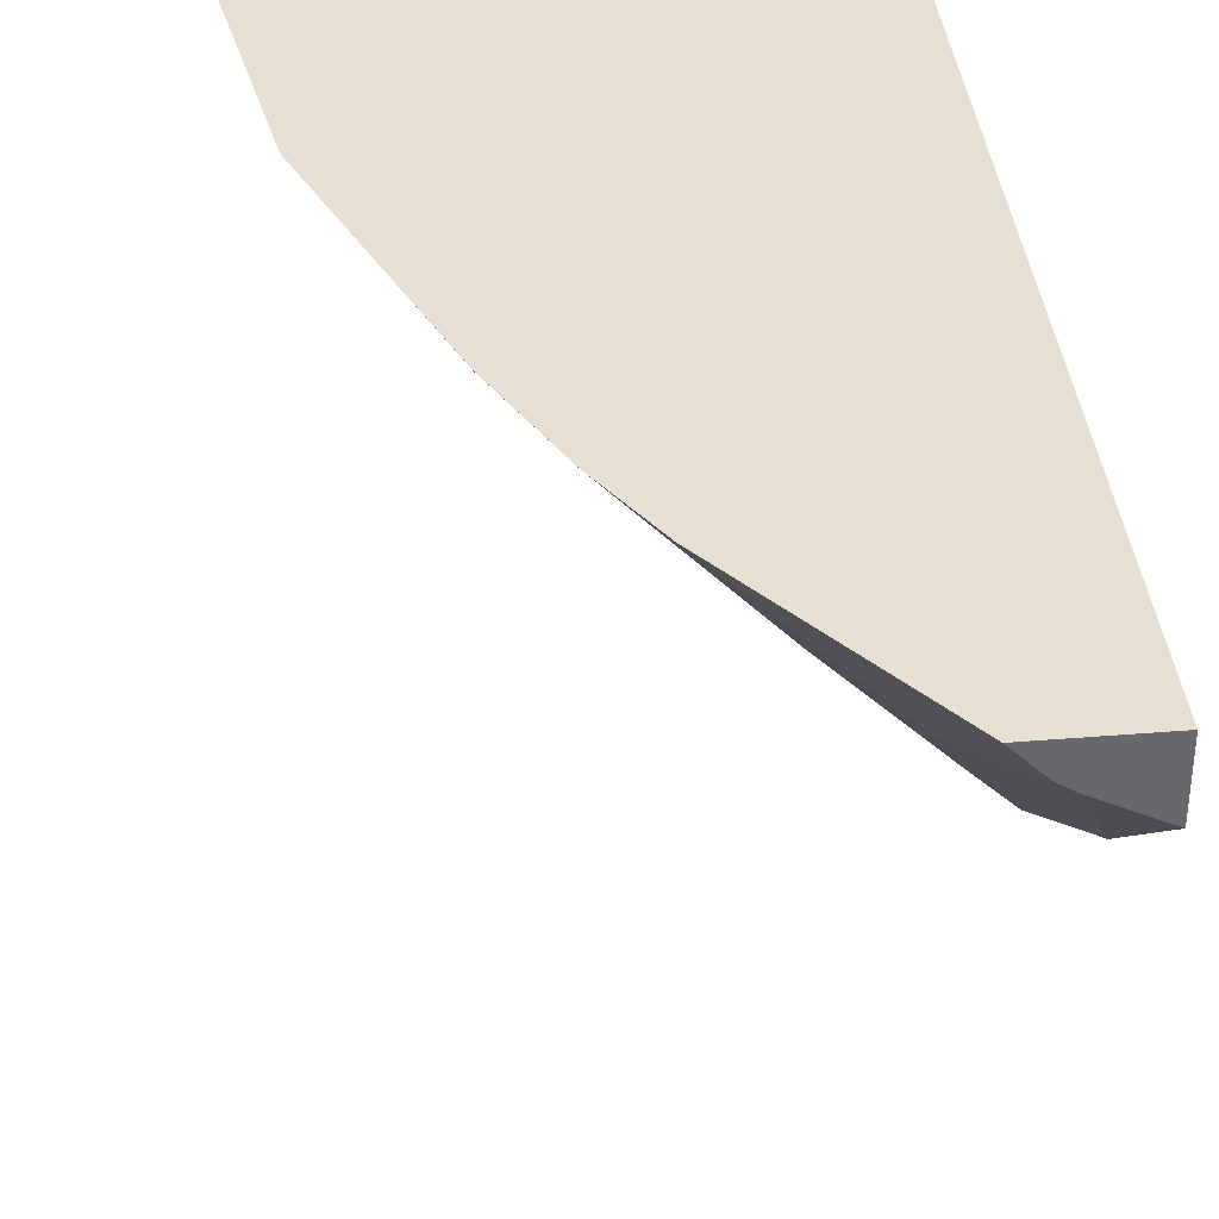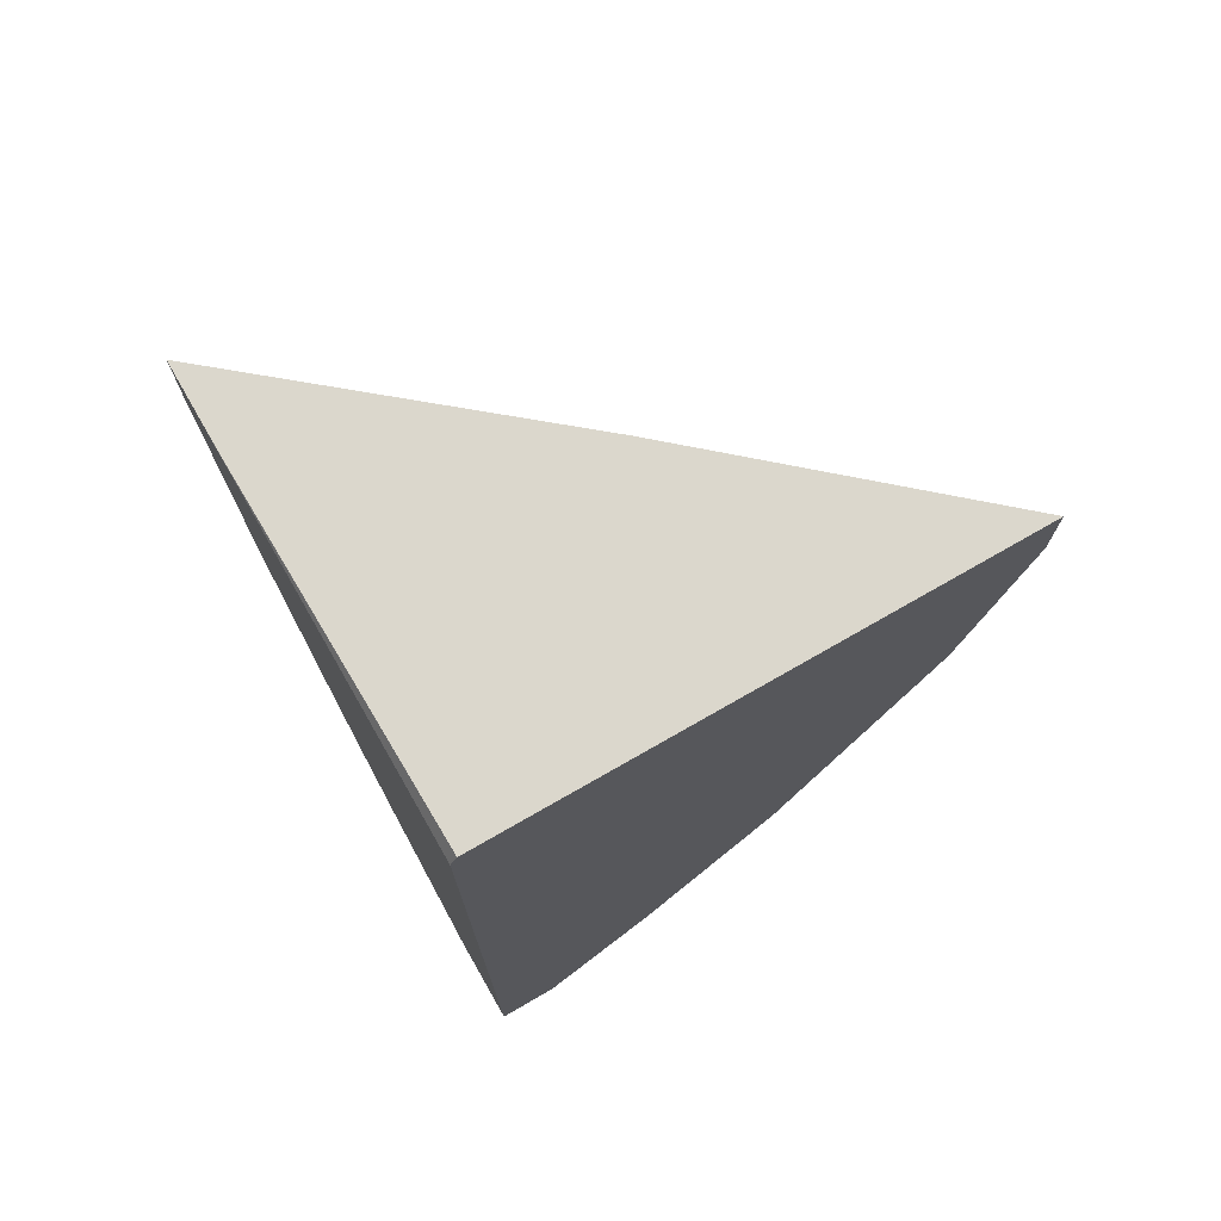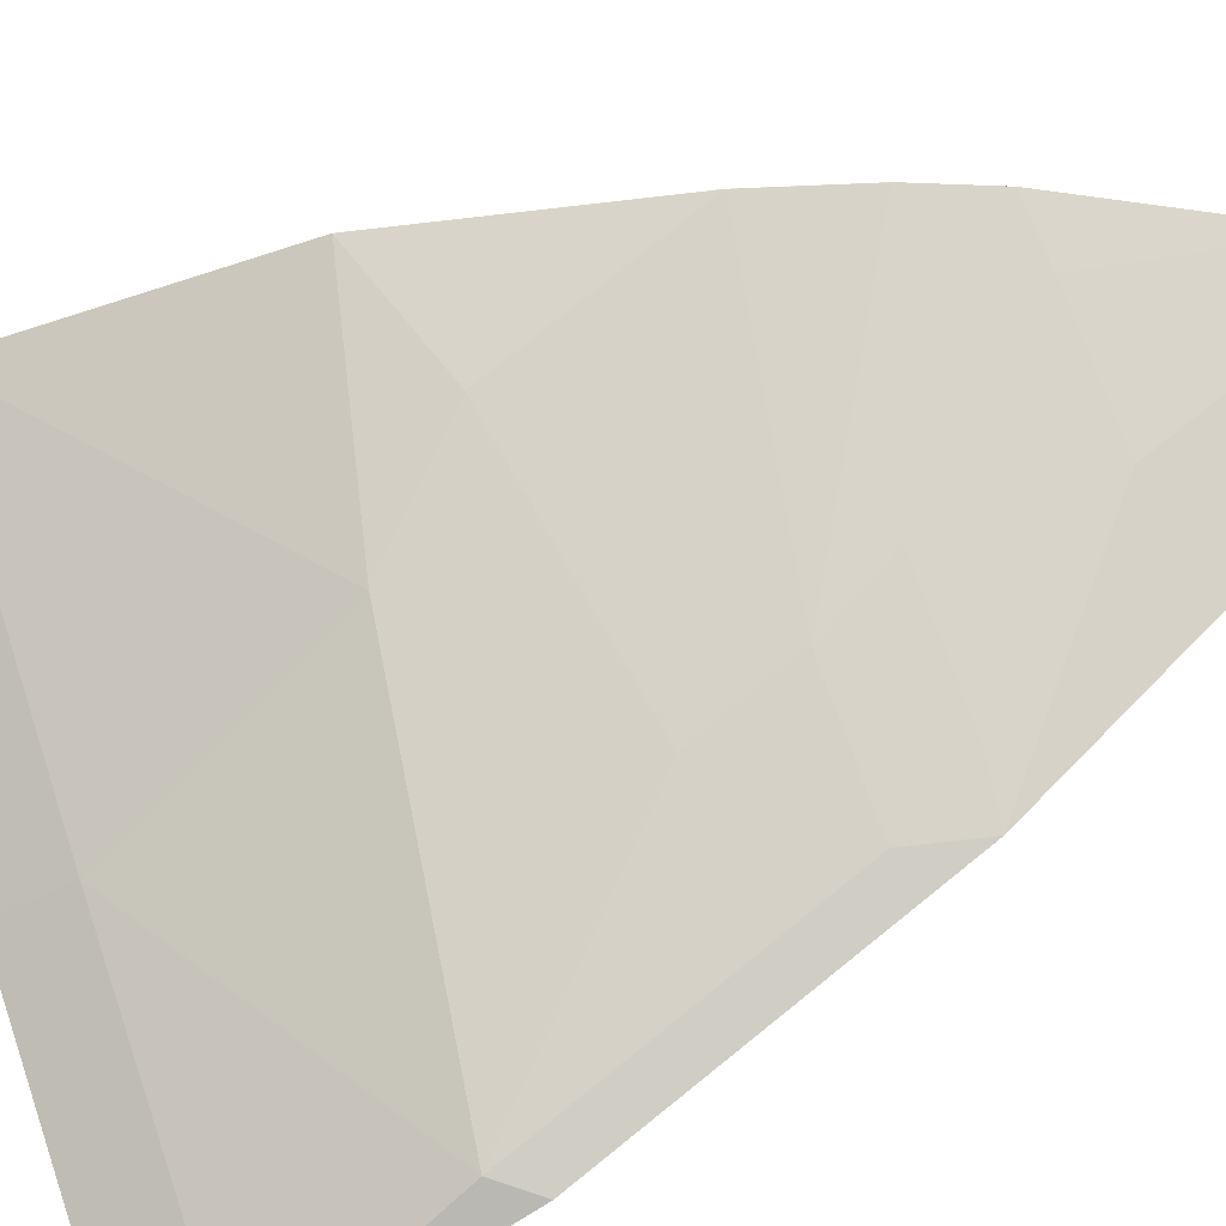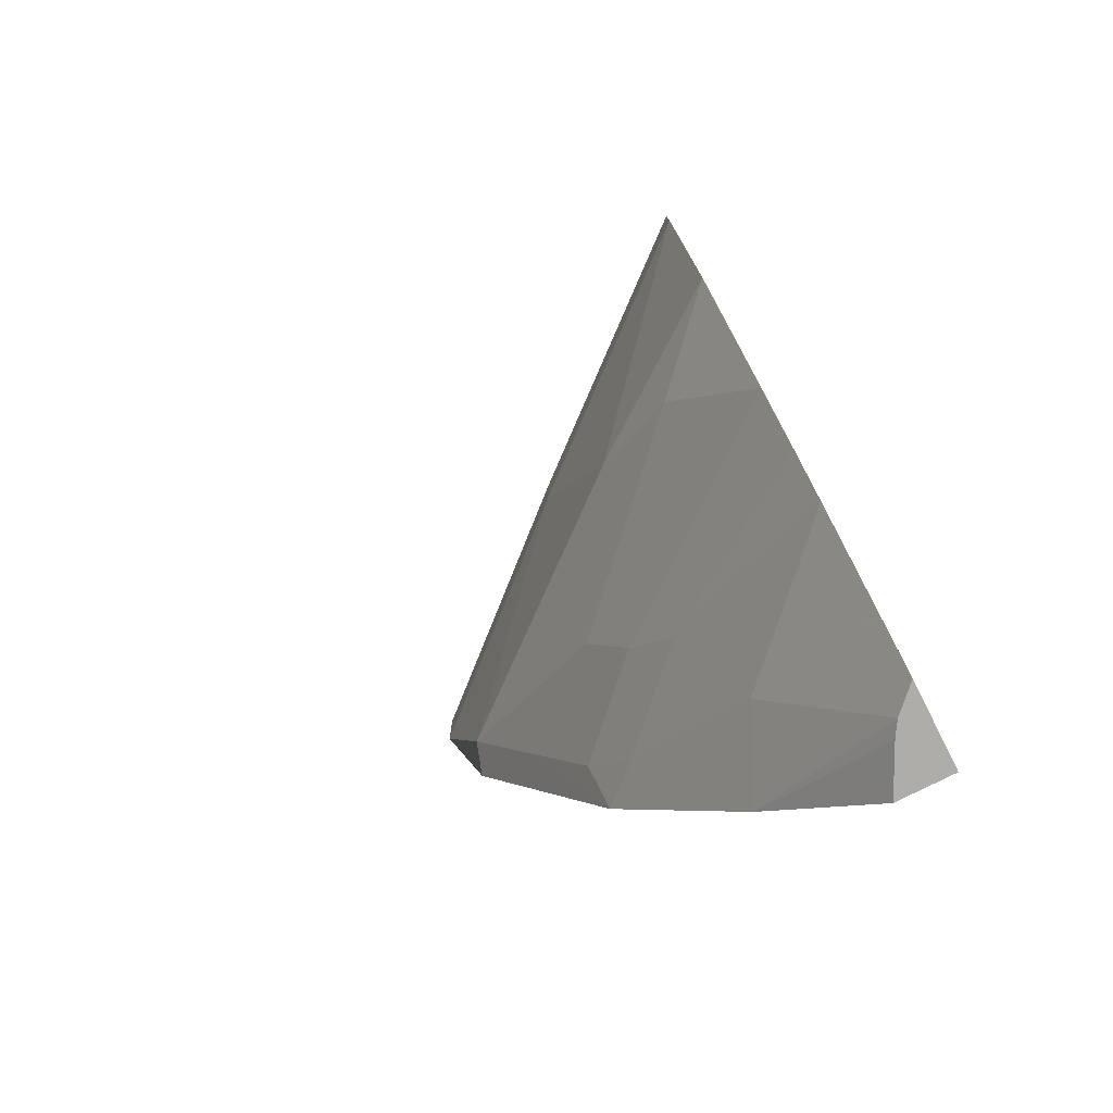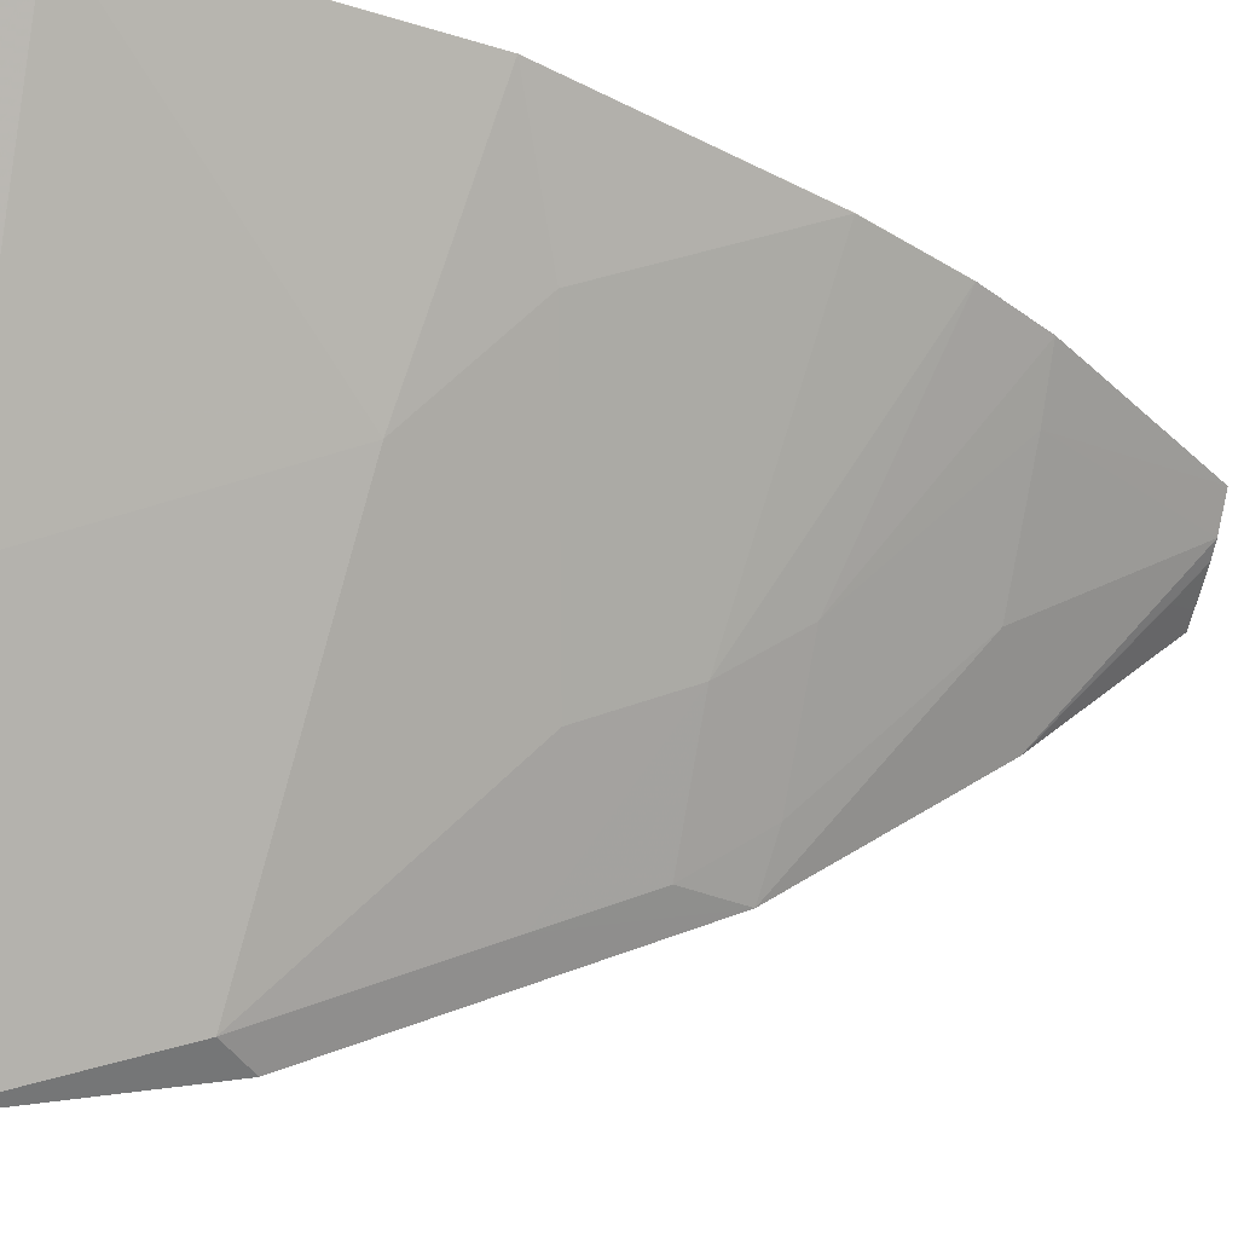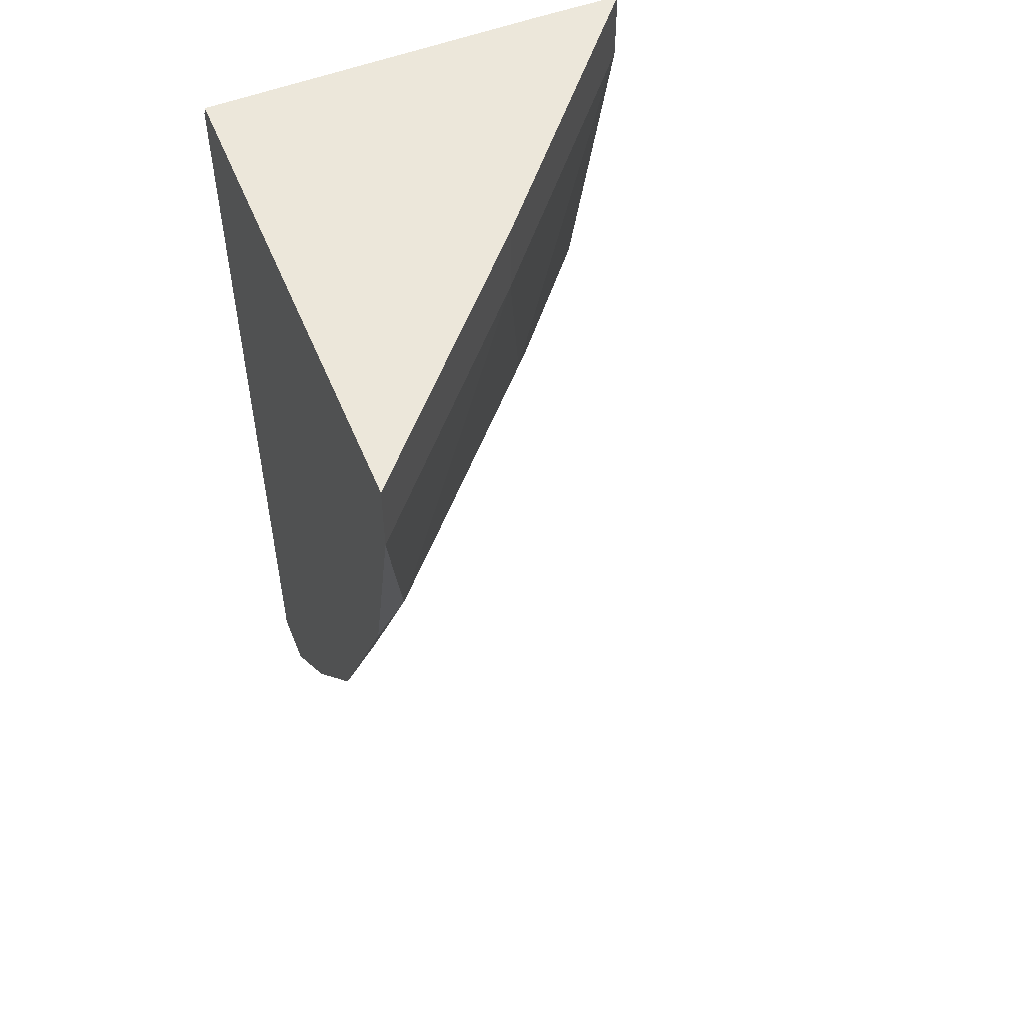
<metadata>
{"format":"obj","ext":"obj","renderer":"f3d","projection":"perspective","resolution":1024,"background":"white","views":[{"elev":37.7,"azim":174.0,"up":"+Y"},{"elev":73.3,"azim":-119.9,"up":"+Z"},{"elev":-53.7,"azim":119.2,"up":"+Y"},{"elev":-77.2,"azim":116.9,"up":"+Z"},{"elev":-33.2,"azim":76.3,"up":"+Y"},{"elev":52.7,"azim":-21.9,"up":"+Z"}]}
</metadata>
<code>
v 0.3405 0.6534 -0.331
v 0.331 0.6439 -0.331
v 0.3065 0.6534 -0.331
v 0.3894 0.6534 -0.2679
v 0.3729 0.6374 -0.2688
v 0.3065 0.5869 -0.2833
v 0.3254 0.6404 -0.331
v 0.3382 0.6028 -0.2688
v 0.3065 0.6309 -0.331
v 0.3065 0.6534 -0.3088
v 0.4047 0.6534 -0.243
v 0.3556 0.5854 -0.2168
v 0.3382 0.5681 -0.2168
v 0.3209 0.6288 -0.3209
v 0.3065 0.5348 -0.2139
v 0.3122 0.6338 -0.331
v 0.3209 0.5507 -0.2168
v 0.3065 0.6533 -0.01157
v 0.4395 0.6534 0.01031
v 0.4047 0.6534 -0.2428
v 0.422 0.6534 -0.2084
v 0.4221 0.6534 -0.2081
v 0.3527 0.5666 -0.1908
v 0.318 0.532 -0.1908
v 0.318 0.5146 -0.1561
v 0.3065 0.4973 -0.1388
v 0.3065 0.6533 0.005802
v 0.3065 0.6508 0.01041
v 0.4394 0.6534 0.01041
v 0.4508 0.6534 0.01041
v 0.4221 0.6534 -0.2081
v 0.4221 0.636 -0.1734
v 0.4568 0.6534 -0.1214
v 0.4568 0.6534 -0.1214
v 0.4221 0.6187 -0.1388
v 0.3527 0.5493 -0.1561
v 0.3354 0.5146 -0.1214
v 0.318 0.4799 -0.08676
v 0.3065 0.4799 -0.1041
v 0.3065 0.4568 0.01041
v 0.4741 0.6534 0.01041
v 0.4741 0.6534 -0.01735
v 0.4741 0.6534 -0.01735
v 0.4047 0.584 -0.1041
v 0.3874 0.5493 -0.01735
v 0.3065 0.4568 -0.01735
v 0.3065 0.4741 -0.08676
v 0.3065 0.477 -0.09832
v 0.3874 0.5493 0.01041
v 0.4741 0.6534 0.01041
f 22 34 32
f 23 32 35
f 23 35 36
f 23 36 37
f 23 25 24
f 25 38 39
f 25 37 38
f 22 33 34
f 23 37 25
f 22 31 33
f 15 25 26
f 21 31 22
f 20 22 23
f 19 29 30
f 19 28 29
f 19 27 28
f 18 27 19
f 15 24 25
f 15 17 24
f 25 39 26
f 22 32 23
f 28 40 49
f 41 50 43
f 28 50 41
f 43 45 44
f 43 49 45
f 43 50 49
f 41 43 42
f 40 45 49
f 40 46 45
f 38 48 39
f 38 47 48
f 38 46 47
f 38 45 46
f 38 44 45
f 37 44 38
f 35 37 36
f 35 44 37
f 34 44 35
f 34 43 44
f 33 43 34
f 33 42 43
f 32 34 35
f 28 30 29
f 28 41 30
f 28 49 50
f 13 23 24
f 13 24 17
f 12 20 23
f 3 6 15
f 3 9 6
f 2 8 6
f 2 5 8
f 2 6 7
f 1 5 2
f 1 4 5
f 1 11 4
f 1 21 11
f 1 31 21
f 1 33 31
f 1 42 33
f 1 41 42
f 1 30 41
f 1 19 30
f 1 10 19
f 1 3 10
f 1 9 3
f 1 7 16
f 1 2 7
f 12 23 13
f 3 15 26
f 3 26 39
f 1 16 9
f 3 48 47
f 3 39 48
f 11 21 22
f 10 18 19
f 9 16 14
f 8 17 15
f 8 13 17
f 7 14 16
f 6 8 15
f 6 14 7
f 6 9 14
f 11 20 12
f 5 12 13
f 3 47 46
f 5 13 8
f 3 46 40
f 3 40 28
f 11 22 20
f 3 27 18
f 3 18 10
f 4 11 12
f 3 28 27
f 4 12 5

</code>
